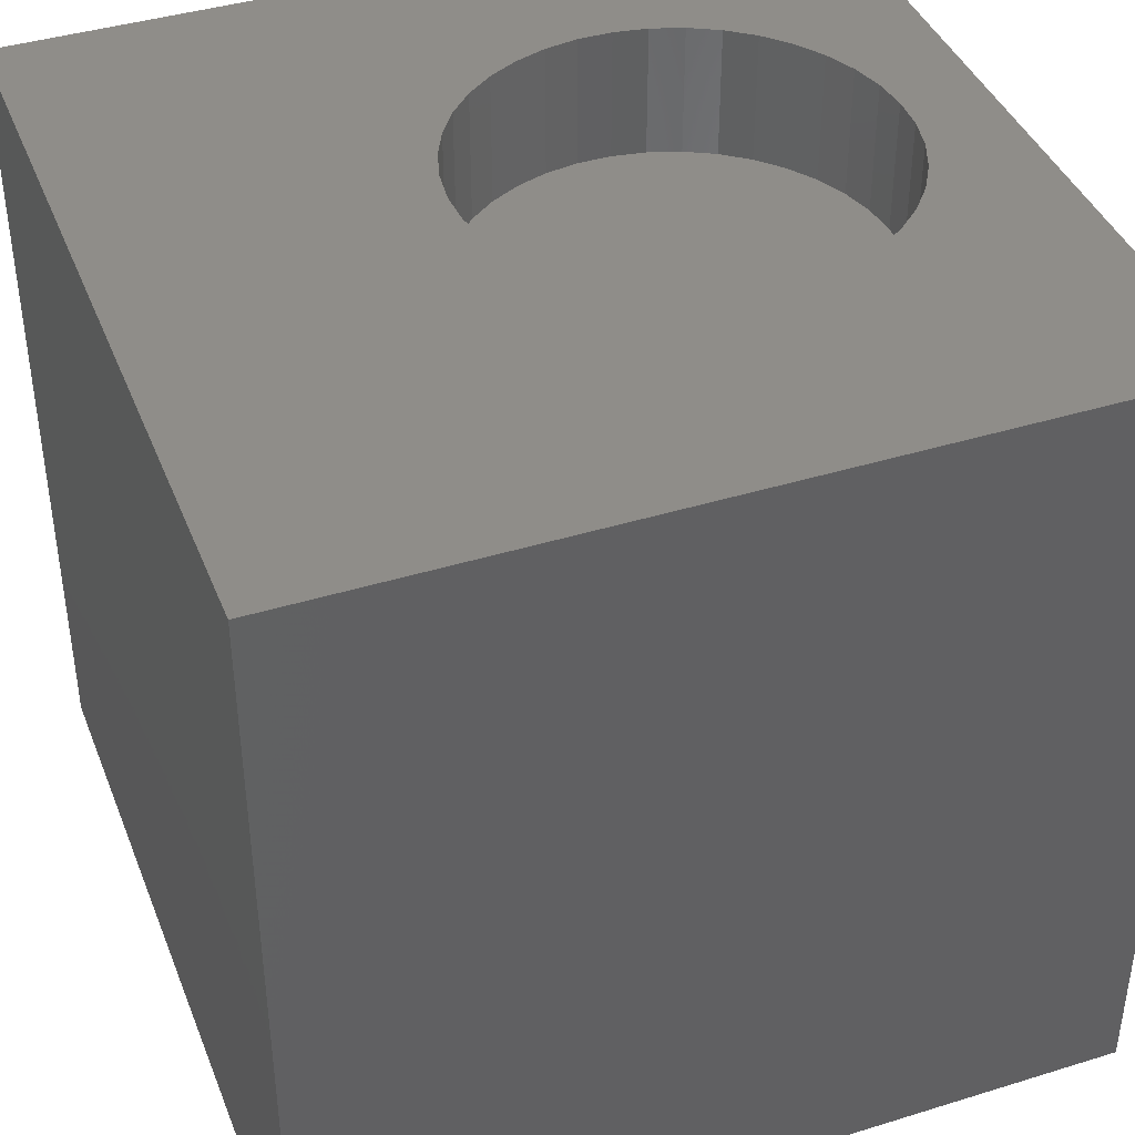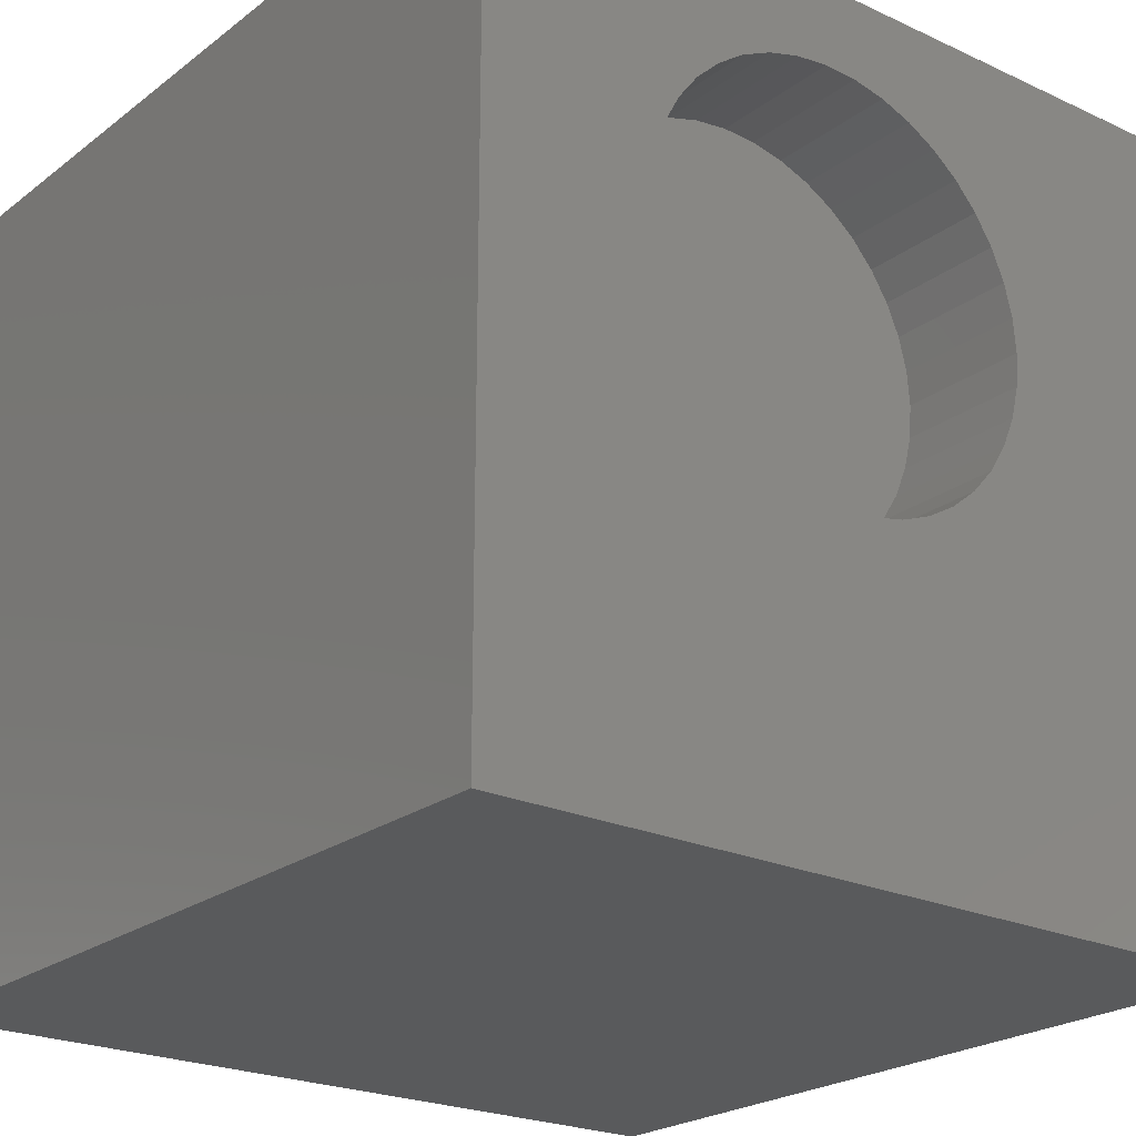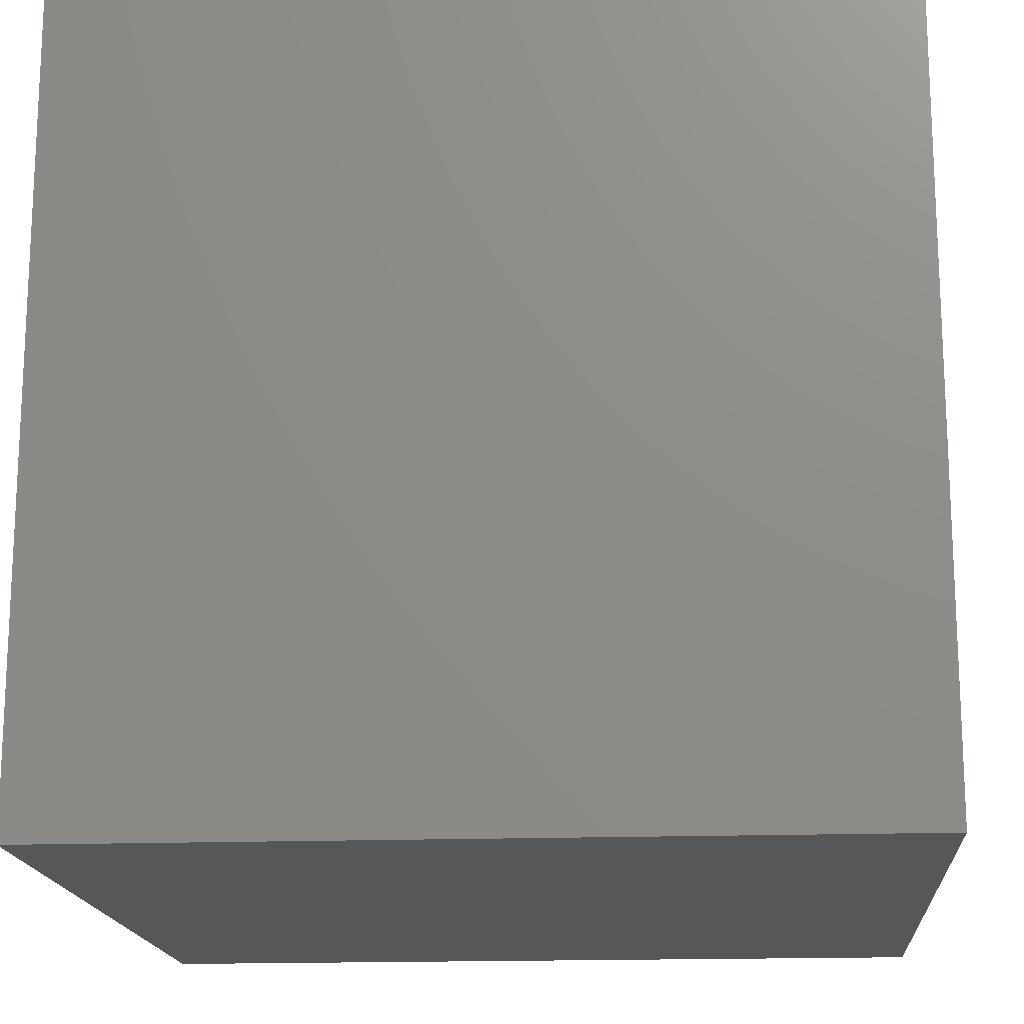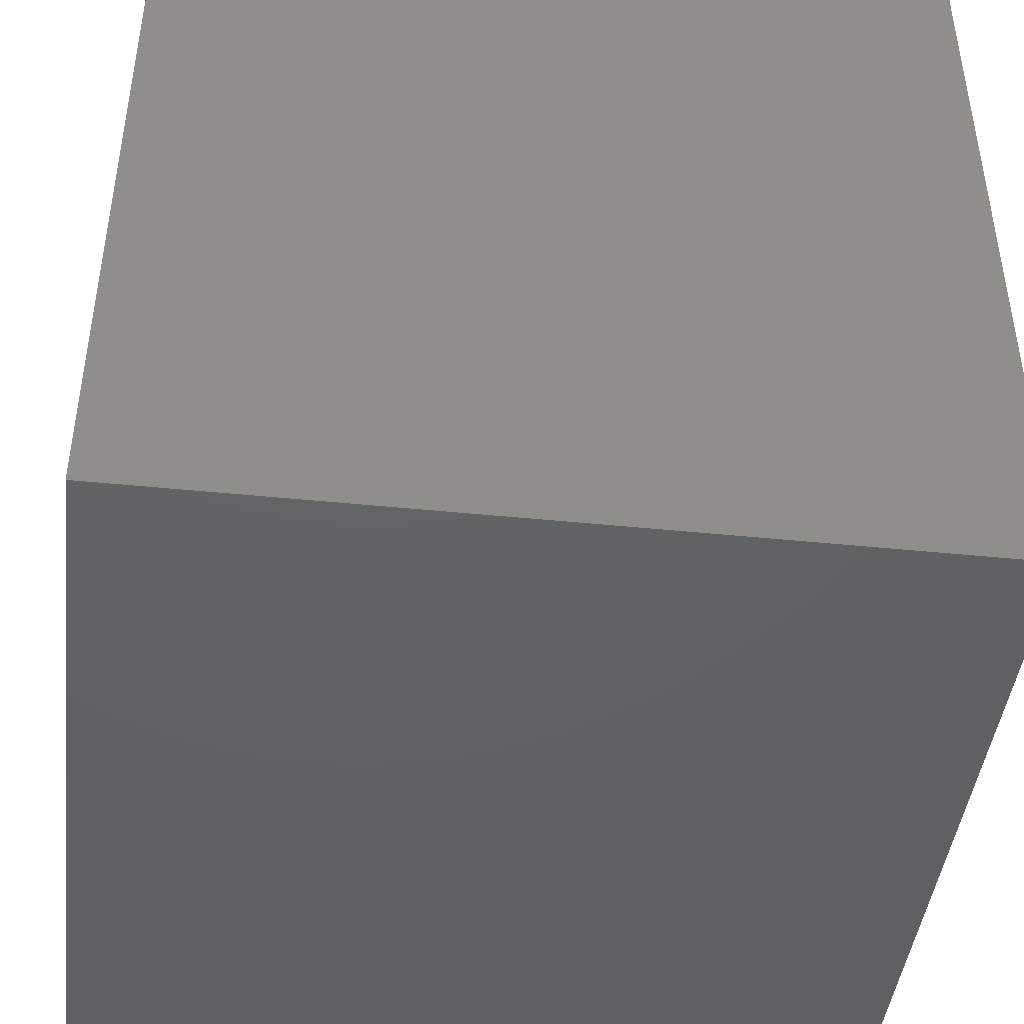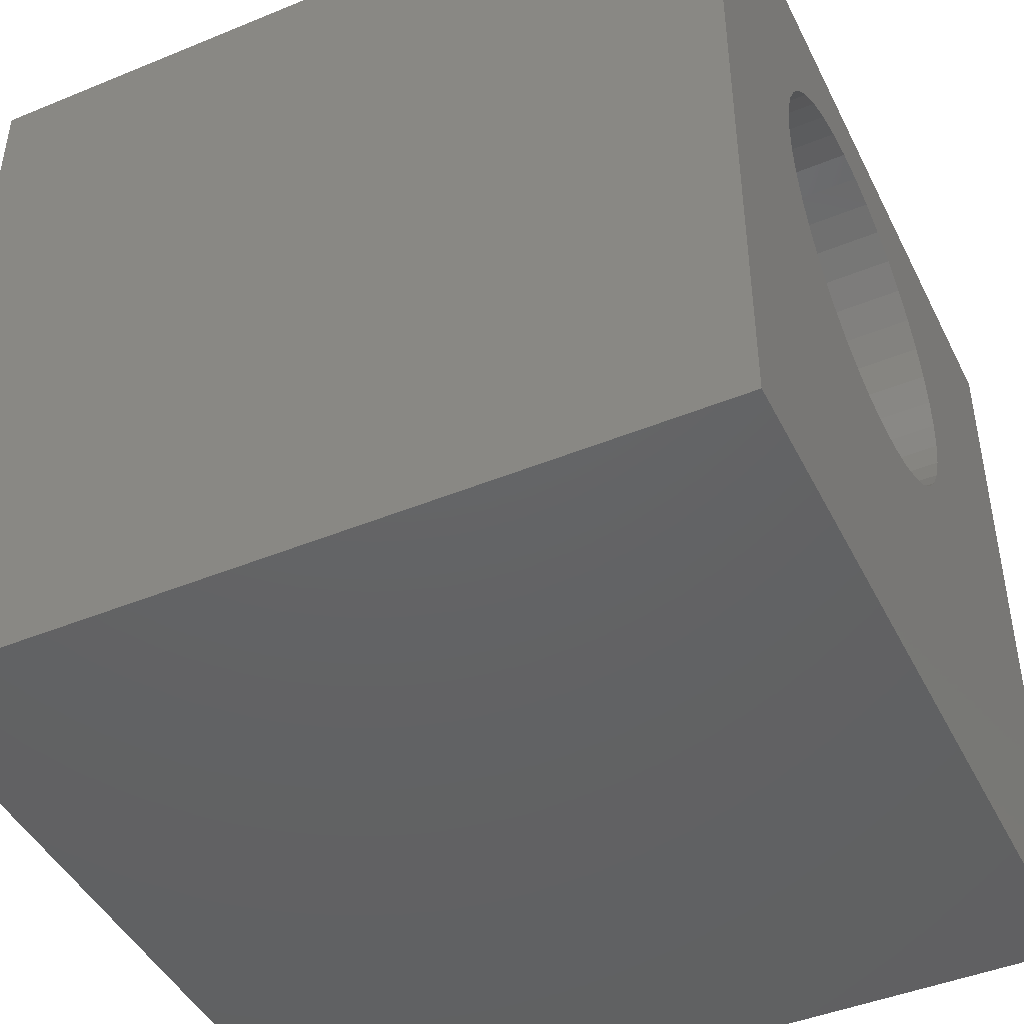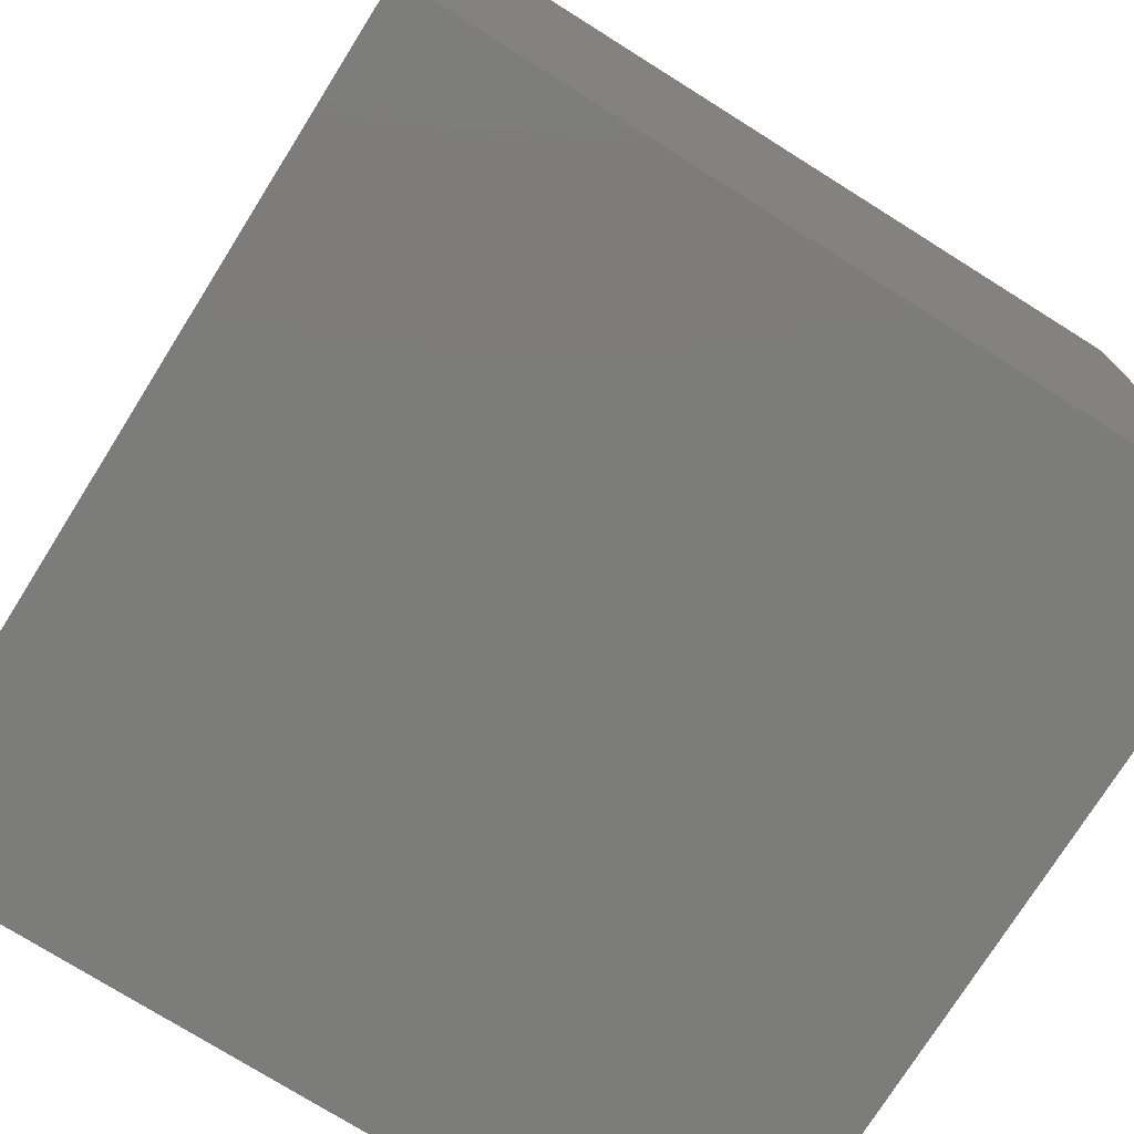
<metadata>
{"format":"stl","ext":"stl","renderer":"f3d","projection":"perspective","resolution":1024,"background":"white","views":[{"elev":41.0,"azim":69.4,"up":"+Z"},{"elev":-22.9,"azim":-38.3,"up":"+Y"},{"elev":-16.7,"azim":-85.7,"up":"+Y"},{"elev":-44.4,"azim":83.2,"up":"+Y"},{"elev":-45.0,"azim":-64.6,"up":"+Y"},{"elev":-75.4,"azim":-122.1,"up":"+Y"}]}
</metadata>
<code>
# stl→obj: 86 verts, 168 faces
v 0 10 10
v 0 10 0
v 0 0 10
v 0 0 0
v 3.724 8.828 10
v 4.121 8.943 10
v 4.531 8.993 10
v 10 10 10
v 4.944 8.976 10
v 5.349 8.893 10
v 5.735 8.747 10
v 6.093 8.54 10
v 6.413 8.279 10
v 6.687 7.97 10
v 6.908 7.62 10
v 7.07 7.24 10
v 7.169 6.839 10
v 7.202 6.427 10
v 10 0 10
v 6.093 4.314 10
v 5.735 4.107 10
v 3.01 4.438 10
v 2.712 4.724 10
v 2.464 5.055 10
v 4.121 3.911 10
v 3.724 4.026 10
v 3.35 4.203 10
v 7.169 6.015 10
v 7.07 5.614 10
v 6.908 5.234 10
v 5.349 3.961 10
v 4.944 3.878 10
v 4.531 3.861 10
v 2.075 6.634 10
v 2.141 7.041 10
v 2.712 8.13 10
v 3.01 8.416 10
v 3.35 8.651 10
v 6.687 4.884 10
v 6.413 4.575 10
v 2.272 5.42 10
v 2.141 5.812 10
v 2.075 6.22 10
v 2.272 7.433 10
v 2.464 7.799 10
v 10 10 0
v 10 0 0
v 7.169 6.015 8.373
v 7.202 6.427 8.373
v 7.169 6.839 8.373
v 7.07 7.24 8.373
v 6.908 7.62 8.373
v 6.687 7.97 8.373
v 6.413 8.279 8.373
v 6.093 8.54 8.373
v 5.735 8.747 8.373
v 5.349 8.893 8.373
v 4.944 8.976 8.373
v 4.531 8.993 8.373
v 4.121 8.943 8.373
v 3.724 8.828 8.373
v 3.35 8.651 8.373
v 3.01 8.416 8.373
v 2.712 8.13 8.373
v 2.464 7.799 8.373
v 2.272 7.433 8.373
v 2.141 7.041 8.373
v 2.075 6.634 8.373
v 2.075 6.22 8.373
v 2.141 5.812 8.373
v 2.272 5.42 8.373
v 2.464 5.055 8.373
v 2.712 4.724 8.373
v 3.01 4.438 8.373
v 3.35 4.203 8.373
v 3.724 4.026 8.373
v 4.121 3.911 8.373
v 4.531 3.861 8.373
v 4.944 3.878 8.373
v 5.349 3.961 8.373
v 5.735 4.107 8.373
v 6.093 4.314 8.373
v 6.413 4.575 8.373
v 6.687 4.884 8.373
v 6.908 5.234 8.373
v 7.07 5.614 8.373
f 1 2 3
f 3 2 4
f 5 6 1
f 1 6 7
f 1 7 8
f 8 7 9
f 8 9 10
f 10 11 8
f 8 11 12
f 8 12 13
f 13 14 8
f 8 14 15
f 8 15 16
f 16 17 8
f 8 17 18
f 8 18 19
f 19 20 21
f 22 23 3
f 3 23 24
f 25 26 3
f 3 26 27
f 3 27 22
f 18 28 19
f 19 28 29
f 19 29 30
f 21 31 19
f 19 31 32
f 19 32 3
f 3 32 33
f 3 33 25
f 34 35 1
f 36 37 1
f 1 37 38
f 1 38 5
f 30 39 19
f 19 39 40
f 19 40 20
f 24 41 3
f 3 41 42
f 3 42 1
f 1 42 43
f 1 43 34
f 35 44 1
f 1 44 45
f 1 45 36
f 46 8 47
f 47 8 19
f 2 46 4
f 4 46 47
f 8 46 1
f 1 46 2
f 47 19 4
f 4 19 3
f 48 18 49
f 49 18 17
f 49 17 50
f 50 17 16
f 50 16 51
f 51 16 15
f 51 15 52
f 52 15 14
f 52 14 53
f 53 14 13
f 53 13 54
f 54 13 12
f 54 12 55
f 55 12 11
f 55 11 56
f 56 11 10
f 56 10 57
f 57 10 9
f 57 9 58
f 58 9 7
f 58 7 59
f 59 7 6
f 59 6 60
f 60 6 5
f 60 5 61
f 61 5 38
f 61 38 62
f 62 38 37
f 62 37 63
f 63 37 36
f 63 36 64
f 64 36 45
f 64 45 65
f 65 45 44
f 65 44 66
f 66 44 35
f 66 35 67
f 67 35 34
f 67 34 68
f 68 34 43
f 68 43 69
f 69 43 42
f 69 42 70
f 70 42 41
f 70 41 71
f 71 41 24
f 71 24 72
f 72 24 23
f 72 23 73
f 73 23 22
f 73 22 74
f 74 22 27
f 74 27 75
f 75 27 26
f 75 26 76
f 76 26 25
f 76 25 77
f 77 25 33
f 77 33 78
f 78 33 32
f 78 32 79
f 79 32 31
f 79 31 80
f 80 31 21
f 80 21 81
f 81 21 20
f 81 20 82
f 82 20 40
f 82 40 83
f 83 40 39
f 83 39 84
f 84 39 30
f 84 30 85
f 85 30 29
f 85 29 86
f 86 29 28
f 86 28 48
f 48 28 18
f 58 59 81
f 81 59 80
f 73 74 63
f 80 59 79
f 79 59 60
f 79 60 61
f 82 83 53
f 74 75 63
f 63 75 76
f 63 76 77
f 50 51 85
f 82 53 81
f 81 53 54
f 81 54 55
f 55 56 81
f 81 56 57
f 81 57 58
f 61 62 79
f 79 62 63
f 79 63 78
f 78 63 77
f 83 84 53
f 53 84 85
f 53 85 52
f 52 85 51
f 73 63 72
f 72 63 64
f 72 64 65
f 65 66 72
f 72 66 67
f 72 67 68
f 68 69 72
f 72 69 70
f 72 70 71
f 86 48 85
f 85 48 49
f 85 49 50

</code>
